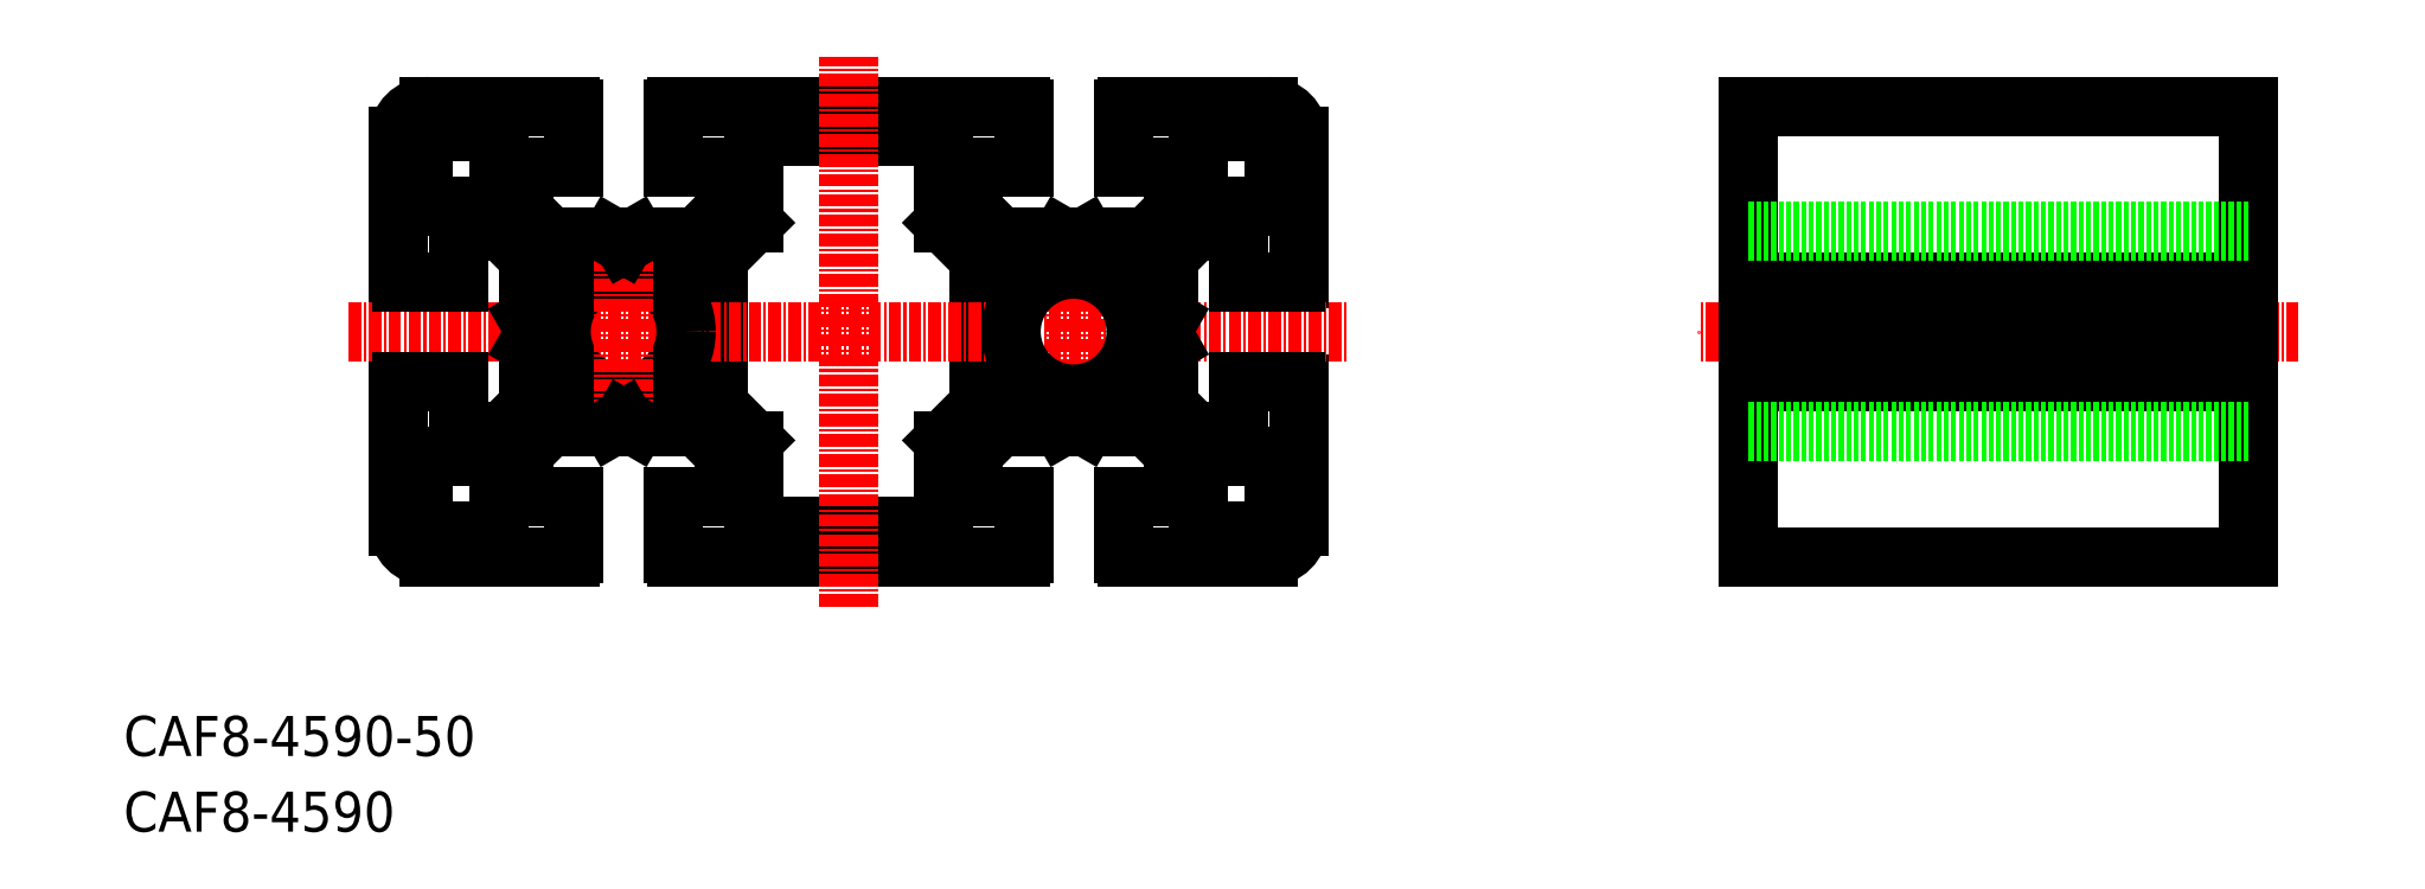
<metadata>
{"format":"dxf","ext":"dxf","renderer":"ezdxf+matplotlib","layout":"modelspace","background":"white","min_lineweight":24,"dpi":150}
</metadata>
<code>
0
SECTION
2
ENTITIES
0
LINE
8
CENTER
10
217.5
20
50
30
0
11
157.5
21
50
31
0
0
LINE
8
0
10
162.5
20
45
30
0
11
212.5
21
45
31
0
0
LINE
8
0
10
212.5
20
72.5
30
0
11
162.5
21
72.5
31
0
0
LINE
8
0
10
162.5
20
55
30
0
11
212.5
21
55
31
0
0
LINE
8
0
10
212.5
20
27.5
30
0
11
162.5
21
27.5
31
0
0
TEXT
8
0
10
-5.726e-08
20
-5.486e-08
30
0
40
4
1
CAF8-4590
0
TEXT
8
0
10
-5.726e-08
20
7.566
30
0
40
4
1
CAF8-4590-50
0
LINE
8
0
10
162.5
20
72.5
30
0
11
162.5
21
27.5
31
0
0
LINE
8
0
10
212.5
20
27.5
30
0
11
212.5
21
72.5
31
0
0
LINE
8
0
10
162.5
20
60
30
0
11
212.5
21
60
31
0
0
LINE
8
0
10
162.5
20
40
30
0
11
212.5
21
40
31
0
0
LINE
8
0
10
162.5
20
51.21
30
0
11
212.5
21
51.21
31
0
0
LINE
8
0
10
162.5
20
48.79
30
0
11
212.5
21
48.79
31
0
0
LINE
8
0
10
105
20
62.12
30
0
11
105
21
66.5
31
0
0
LINE
8
0
10
105
20
37.88
30
0
11
105
21
33.5
31
0
0
LINE
8
0
10
85
20
62.12
30
0
11
85
21
66.5
31
0
0
LINE
8
0
10
85
20
37.88
30
0
11
85
21
33.5
31
0
0
LINE
8
0
10
60
20
62.12
30
0
11
60
21
66.5
31
0
0
LINE
8
0
10
60
20
37.88
30
0
11
60
21
33.5
31
0
0
LINE
8
0
10
40
20
62.12
30
0
11
40
21
66.5
31
0
0
LINE
8
0
10
40
20
37.88
30
0
11
40
21
33.5
31
0
0
LINE
8
0
10
27.5
20
30.5
30
0
11
27.5
21
44.7
31
0
0
LINE
8
0
10
33.5
20
40
30
0
11
33.5
21
45
31
0
0
LINE
8
0
10
40.5
20
42.62
30
0
11
40.5
21
48.79
31
0
0
LINE
8
0
10
59.5
20
42.62
30
0
11
59.5
21
57.38
31
0
0
LINE
8
0
10
27.5
20
55.3
30
0
11
27.5
21
69.5
31
0
0
LINE
8
0
10
33.5
20
55
30
0
11
33.5
21
60
31
0
0
LINE
8
0
10
40.5
20
51.21
30
0
11
40.5
21
57.38
31
0
0
LINE
8
0
10
30.5
20
27.5
30
0
11
44.7
21
27.5
31
0
0
LINE
8
0
10
40
20
33.5
30
0
11
45
21
33.5
31
0
0
LINE
8
0
10
42.62
20
40.5
30
0
11
48.79
21
40.5
31
0
0
LINE
8
0
10
55.3
20
27.5
30
0
11
89.7
21
27.5
31
0
0
LINE
8
0
10
64
20
30.5
30
0
11
81
21
30.5
31
0
0
ARC
8
0
10
64
20
31.5
30
0
40
1
50
180
51
270
0
LINE
8
0
10
55
20
33.5
30
0
11
60
21
33.5
31
0
0
LINE
8
0
10
51.21
20
40.5
30
0
11
57.38
21
40.5
31
0
0
LINE
8
0
10
85
20
33.5
30
0
11
90
21
33.5
31
0
0
LINE
8
0
10
87.62
20
40.5
30
0
11
93.79
21
40.5
31
0
0
LINE
8
0
10
100.3
20
27.5
30
0
11
114.5
21
27.5
31
0
0
LINE
8
0
10
100
20
33.5
30
0
11
105
21
33.5
31
0
0
LINE
8
0
10
96.21
20
40.5
30
0
11
102.4
21
40.5
31
0
0
LINE
8
0
10
30.5
20
72.5
30
0
11
44.7
21
72.5
31
0
0
LINE
8
0
10
40
20
66.5
30
0
11
45
21
66.5
31
0
0
LINE
8
0
10
42.62
20
59.5
30
0
11
48.79
21
59.5
31
0
0
LINE
8
0
10
55.3
20
72.5
30
0
11
89.7
21
72.5
31
0
0
LINE
8
0
10
64
20
69.5
30
0
11
81
21
69.5
31
0
0
LINE
8
0
10
55
20
66.5
30
0
11
60
21
66.5
31
0
0
LINE
8
0
10
51.21
20
59.5
30
0
11
57.38
21
59.5
31
0
0
LINE
8
0
10
85
20
66.5
30
0
11
90
21
66.5
31
0
0
LINE
8
0
10
87.62
20
59.5
30
0
11
93.79
21
59.5
31
0
0
LINE
8
0
10
100.3
20
72.5
30
0
11
114.5
21
72.5
31
0
0
LINE
8
0
10
100
20
66.5
30
0
11
105
21
66.5
31
0
0
LINE
8
0
10
96.21
20
59.5
30
0
11
102.4
21
59.5
31
0
0
LINE
8
0
10
117.5
20
69.5
30
0
11
117.5
21
55.3
31
0
0
LINE
8
0
10
111.5
20
60
30
0
11
111.5
21
55
31
0
0
LINE
8
0
10
104.5
20
57.38
30
0
11
104.5
21
51.21
31
0
0
LINE
8
0
10
85.5
20
57.38
30
0
11
85.5
21
42.62
31
0
0
LINE
8
0
10
117.5
20
44.7
30
0
11
117.5
21
30.5
31
0
0
LINE
8
0
10
111.5
20
45
30
0
11
111.5
21
40
31
0
0
LINE
8
0
10
104.5
20
48.79
30
0
11
104.5
21
42.62
31
0
0
LINE
8
CENTER
10
22.5
20
50
30
0
11
122.5
21
50
31
0
0
CIRCLE
8
0
10
50
20
50
30
0
40
6.25
0
LINE
8
CENTER
10
50
20
61.25
30
0
11
50
21
38.75
31
0
0
LINE
8
0
10
37.5
20
31
30
0
11
37.5
21
36.5
31
0
0
LINE
8
0
10
30
20
31
30
0
11
30
21
36.5
31
0
0
LINE
8
0
10
31
20
30
30
0
11
36.5
21
30
31
0
0
ARC
8
0
10
31
20
31
30
0
40
1
50
180
51
270
0
ARC
8
0
10
36.5
20
31
30
0
40
1
50
270
51
0
0
LINE
8
0
10
31
20
37.5
30
0
11
36.5
21
37.5
31
0
0
ARC
8
0
10
31
20
36.5
30
0
40
1
50
90
51
180
0
ARC
8
0
10
36.5
20
36.5
30
0
40
1
50
0
51
90
0
LINE
8
0
10
37.5
20
63.5
30
0
11
37.5
21
69
31
0
0
LINE
8
0
10
30
20
63.5
30
0
11
30
21
69
31
0
0
LINE
8
0
10
31
20
62.5
30
0
11
36.5
21
62.5
31
0
0
ARC
8
0
10
31
20
63.5
30
0
40
1
50
180
51
270
0
ARC
8
0
10
36.5
20
63.5
30
0
40
1
50
270
51
0
0
LINE
8
0
10
31
20
70
30
0
11
36.5
21
70
31
0
0
ARC
8
0
10
31
20
69
30
0
40
1
50
90
51
180
0
ARC
8
0
10
36.5
20
69
30
0
40
1
50
0
51
90
0
LINE
8
CENTER
10
95
20
61.25
30
0
11
95
21
38.75
31
0
0
LINE
8
CENTER
10
72.5
20
22.5
30
0
11
72.5
21
77.5
31
0
0
CIRCLE
8
0
10
95
20
50
30
0
40
6.25
0
LINE
8
0
10
115
20
31
30
0
11
115
21
36.5
31
0
0
LINE
8
0
10
107.5
20
31
30
0
11
107.5
21
36.5
31
0
0
LINE
8
0
10
114
20
30
30
0
11
108.5
21
30
31
0
0
ARC
8
0
10
108.5
20
31
30
0
40
1
50
180
51
270
0
ARC
8
0
10
114
20
31
30
0
40
1
50
270
51
0
0
LINE
8
0
10
114
20
37.5
30
0
11
108.5
21
37.5
31
0
0
ARC
8
0
10
108.5
20
36.5
30
0
40
1
50
90
51
180
0
ARC
8
0
10
114
20
36.5
30
0
40
1
50
0
51
90
0
LINE
8
0
10
107.5
20
63.5
30
0
11
107.5
21
69
31
0
0
LINE
8
0
10
115
20
63.5
30
0
11
115
21
69
31
0
0
LINE
8
0
10
114
20
62.5
30
0
11
108.5
21
62.5
31
0
0
ARC
8
0
10
108.5
20
63.5
30
0
40
1
50
180
51
270
0
ARC
8
0
10
114
20
63.5
30
0
40
1
50
270
51
0
0
LINE
8
0
10
114
20
70
30
0
11
108.5
21
70
31
0
0
ARC
8
0
10
108.5
20
69
30
0
40
1
50
90
51
180
0
ARC
8
0
10
114
20
69
30
0
40
1
50
0
51
90
0
LINE
8
0
10
82
20
60.88
30
0
11
82
21
68.5
31
0
0
ARC
8
0
10
81
20
68.5
30
0
40
1
50
0
51
90
0
LINE
8
0
10
82
20
39.12
30
0
11
82
21
31.5
31
0
0
ARC
8
0
10
81
20
31.5
30
0
40
1
50
270
51
0
0
LINE
8
0
10
90
20
72.2
30
0
11
90
21
66.5
31
0
0
LINE
8
0
10
90
20
33.5
30
0
11
90
21
27.8
31
0
0
LINE
8
0
10
100
20
72.2
30
0
11
100
21
66.5
31
0
0
LINE
8
0
10
100
20
33.5
30
0
11
100
21
27.8
31
0
0
LINE
8
0
10
63
20
60.88
30
0
11
63
21
68.5
31
0
0
ARC
8
0
10
64
20
68.5
30
0
40
1
50
90
51
180
0
LINE
8
0
10
63
20
39.12
30
0
11
63
21
31.5
31
0
0
LINE
8
0
10
55
20
72.2
30
0
11
55
21
66.5
31
0
0
LINE
8
0
10
55
20
33.5
30
0
11
55
21
27.8
31
0
0
LINE
8
0
10
45
20
72.2
30
0
11
45
21
66.5
31
0
0
LINE
8
0
10
45
20
33.5
30
0
11
45
21
27.8
31
0
0
LINE
8
0
10
111.5
20
40
30
0
11
107.1
21
40
31
0
0
LINE
8
0
10
37.88
20
40
30
0
11
33.5
21
40
31
0
0
LINE
8
0
10
111.5
20
60
30
0
11
107.1
21
60
31
0
0
LINE
8
0
10
37.88
20
60
30
0
11
33.5
21
60
31
0
0
LINE
8
0
10
27.8
20
45
30
0
11
33.5
21
45
31
0
0
LINE
8
0
10
111.5
20
45
30
0
11
117.2
21
45
31
0
0
LINE
8
0
10
27.8
20
55
30
0
11
33.5
21
55
31
0
0
LINE
8
0
10
111.5
20
55
30
0
11
117.2
21
55
31
0
0
ARC
8
0
10
30.5
20
30.5
30
0
40
3
50
180
51
270
0
ARC
8
0
10
30.5
20
69.5
30
0
40
3
50
90
51
180
0
ARC
8
0
10
114.5
20
69.5
30
0
40
3
50
3.257e-12
51
90
0
ARC
8
0
10
114.5
20
30.5
30
0
40
3
50
270
51
360
0
ARC
8
0
10
55.3
20
72.2
30
0
40
0.3
50
90
51
180
0
ARC
8
0
10
89.7
20
72.2
30
0
40
0.3
50
2.28e-11
51
90
0
ARC
8
0
10
100.3
20
72.2
30
0
40
0.3
50
90
51
180
0
ARC
8
0
10
44.7
20
72.2
30
0
40
0.3
50
2.28e-11
51
90
0
ARC
8
0
10
27.8
20
55.3
30
0
40
0.3
50
180
51
270
0
ARC
8
0
10
27.8
20
44.7
30
0
40
0.3
50
90
51
180
0
ARC
8
0
10
117.2
20
55.3
30
0
40
0.3
50
270
51
0
0
ARC
8
0
10
117.2
20
44.7
30
0
40
0.3
50
2.28e-11
51
90
0
ARC
8
0
10
44.7
20
27.8
30
0
40
0.3
50
270
51
360
0
ARC
8
0
10
55.3
20
27.8
30
0
40
0.3
50
180
51
270
0
ARC
8
0
10
89.7
20
27.8
30
0
40
0.3
50
270
51
360
0
ARC
8
0
10
100.3
20
27.8
30
0
40
0.3
50
180
51
270
0
LINE
8
0
10
59.5
20
42.62
30
0
11
63
21
39.12
31
0
0
LINE
8
0
10
42.62
20
59.5
30
0
11
40
21
62.12
31
0
0
LINE
8
0
10
37.88
20
60
30
0
11
40.5
21
57.38
31
0
0
LINE
8
0
10
57.38
20
40.5
30
0
11
60
21
37.88
31
0
0
LINE
8
0
10
42.62
20
40.5
30
0
11
40
21
37.88
31
0
0
LINE
8
0
10
59.5
20
57.38
30
0
11
63
21
60.88
31
0
0
LINE
8
0
10
37.88
20
40
30
0
11
40.5
21
42.62
31
0
0
LINE
8
0
10
57.38
20
59.5
30
0
11
60
21
62.12
31
0
0
LINE
8
0
10
82
20
60.88
30
0
11
85.5
21
57.38
31
0
0
LINE
8
0
10
102.4
20
40.5
30
0
11
105
21
37.88
31
0
0
LINE
8
0
10
85
20
62.12
30
0
11
87.62
21
59.5
31
0
0
LINE
8
0
10
104.5
20
42.62
30
0
11
107.1
21
40
31
0
0
LINE
8
0
10
85
20
37.88
30
0
11
87.62
21
40.5
31
0
0
LINE
8
0
10
104.5
20
57.38
30
0
11
107.1
21
60
31
0
0
LINE
8
0
10
82
20
39.12
30
0
11
85.5
21
42.62
31
0
0
LINE
8
0
10
102.4
20
59.5
30
0
11
105
21
62.12
31
0
0
LINE
8
0
10
50
20
58.8
30
0
11
48.79
21
59.5
31
0
0
LINE
8
0
10
50
20
58.8
30
0
11
51.21
21
59.5
31
0
0
LINE
8
0
10
41.2
20
50
30
0
11
40.5
21
51.21
31
0
0
LINE
8
0
10
41.2
20
50
30
0
11
40.5
21
48.79
31
0
0
LINE
8
0
10
50
20
41.2
30
0
11
48.79
21
40.5
31
0
0
LINE
8
0
10
50
20
41.2
30
0
11
51.21
21
40.5
31
0
0
LINE
8
0
10
95
20
58.8
30
0
11
93.79
21
59.5
31
0
0
LINE
8
0
10
95
20
58.8
30
0
11
96.21
21
59.5
31
0
0
LINE
8
0
10
103.8
20
50
30
0
11
104.5
21
51.21
31
0
0
LINE
8
0
10
103.8
20
50
30
0
11
104.5
21
48.79
31
0
0
LINE
8
0
10
95
20
41.2
30
0
11
93.79
21
40.5
31
0
0
LINE
8
0
10
95
20
41.2
30
0
11
96.21
21
40.5
31
0
0
ENDSEC
0
EOF

</code>
